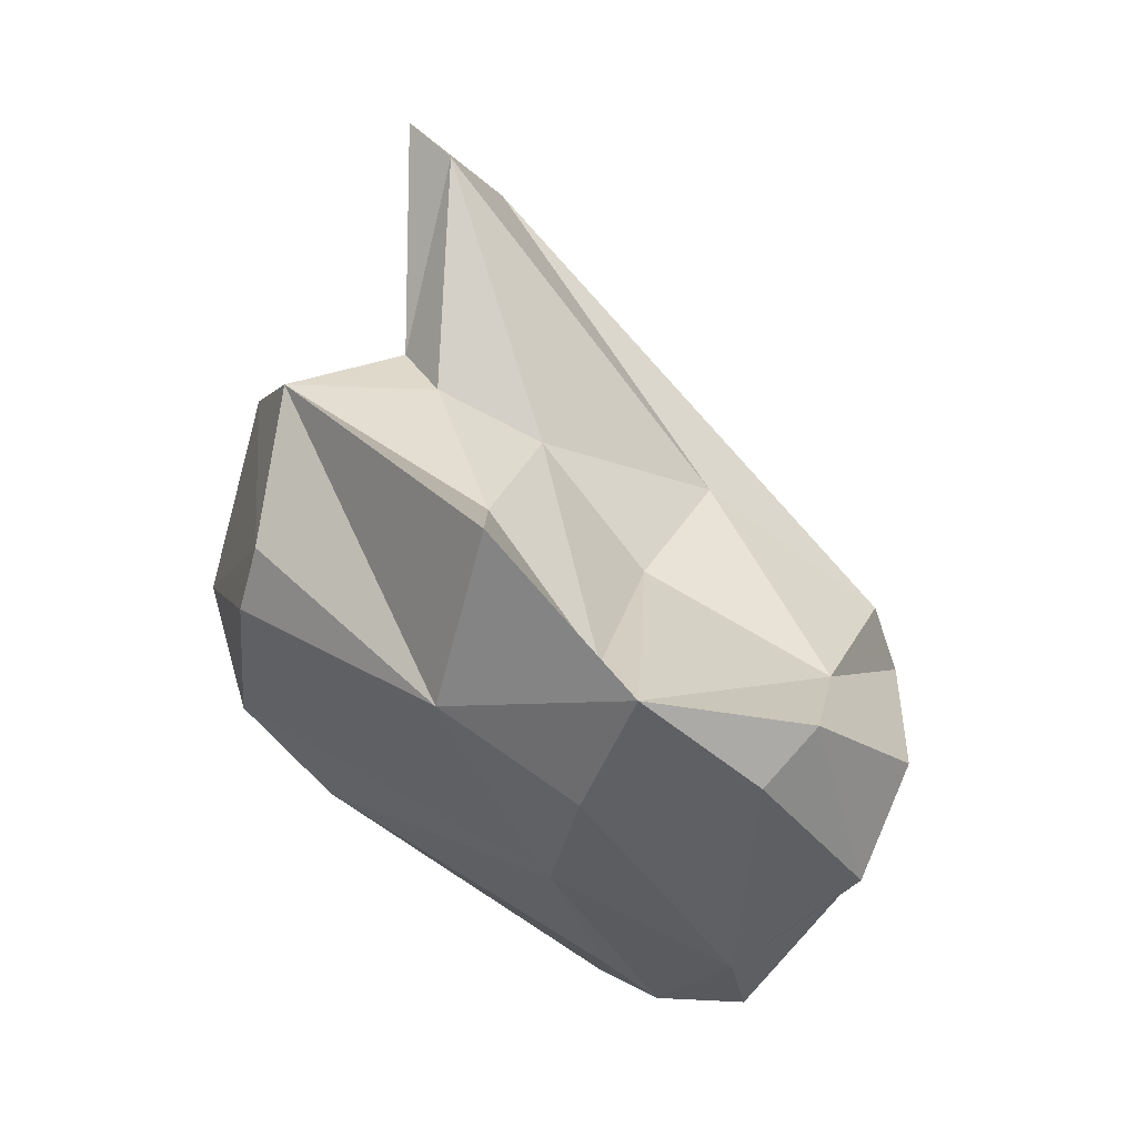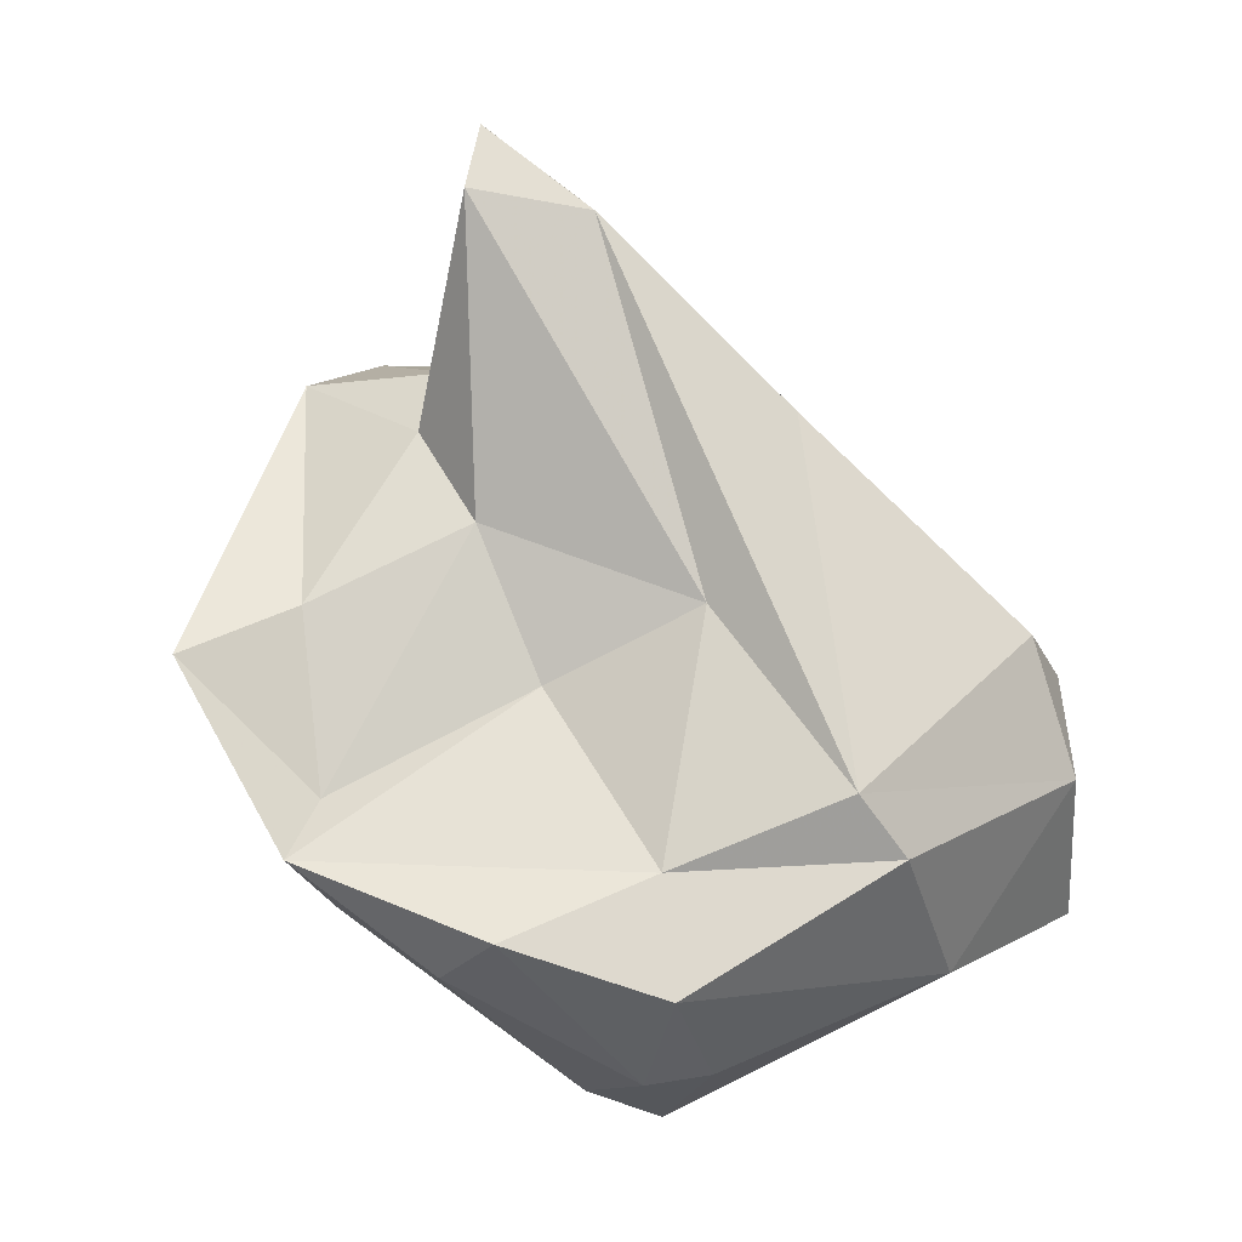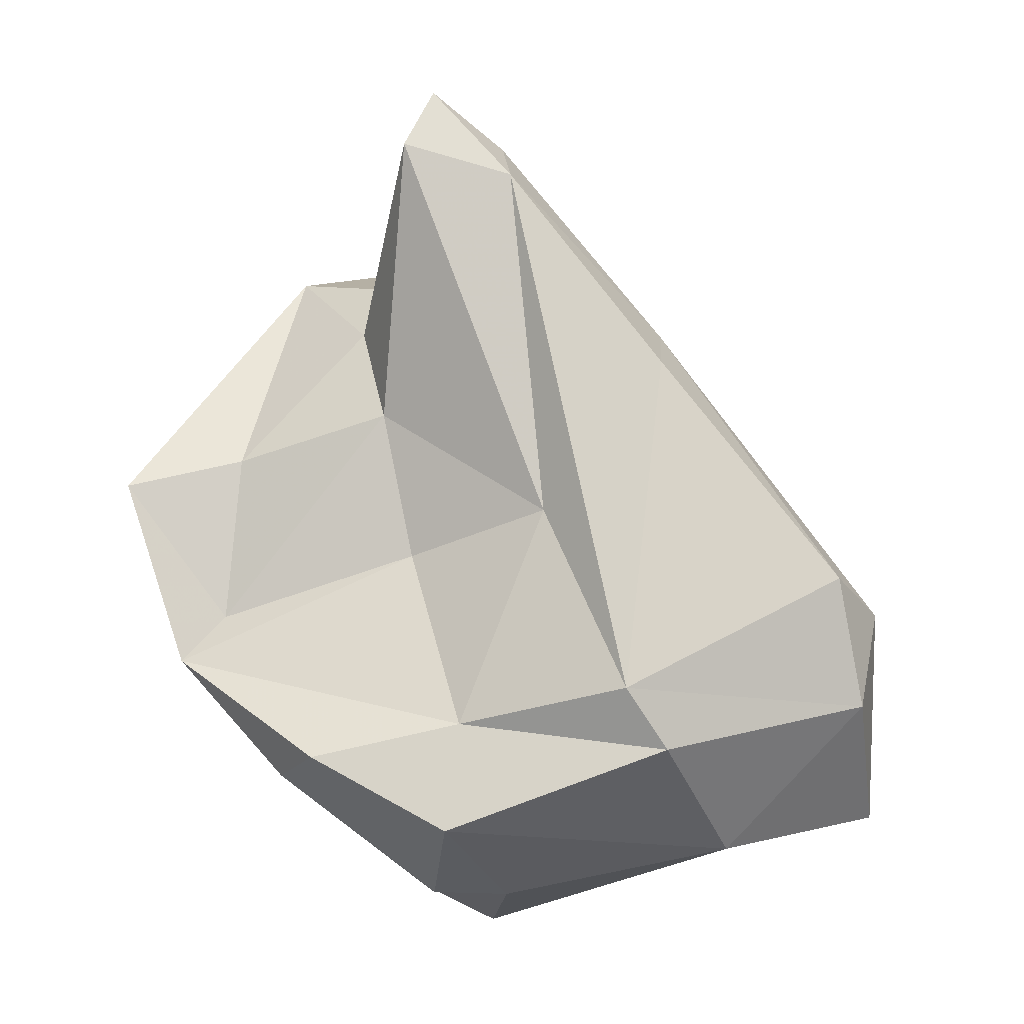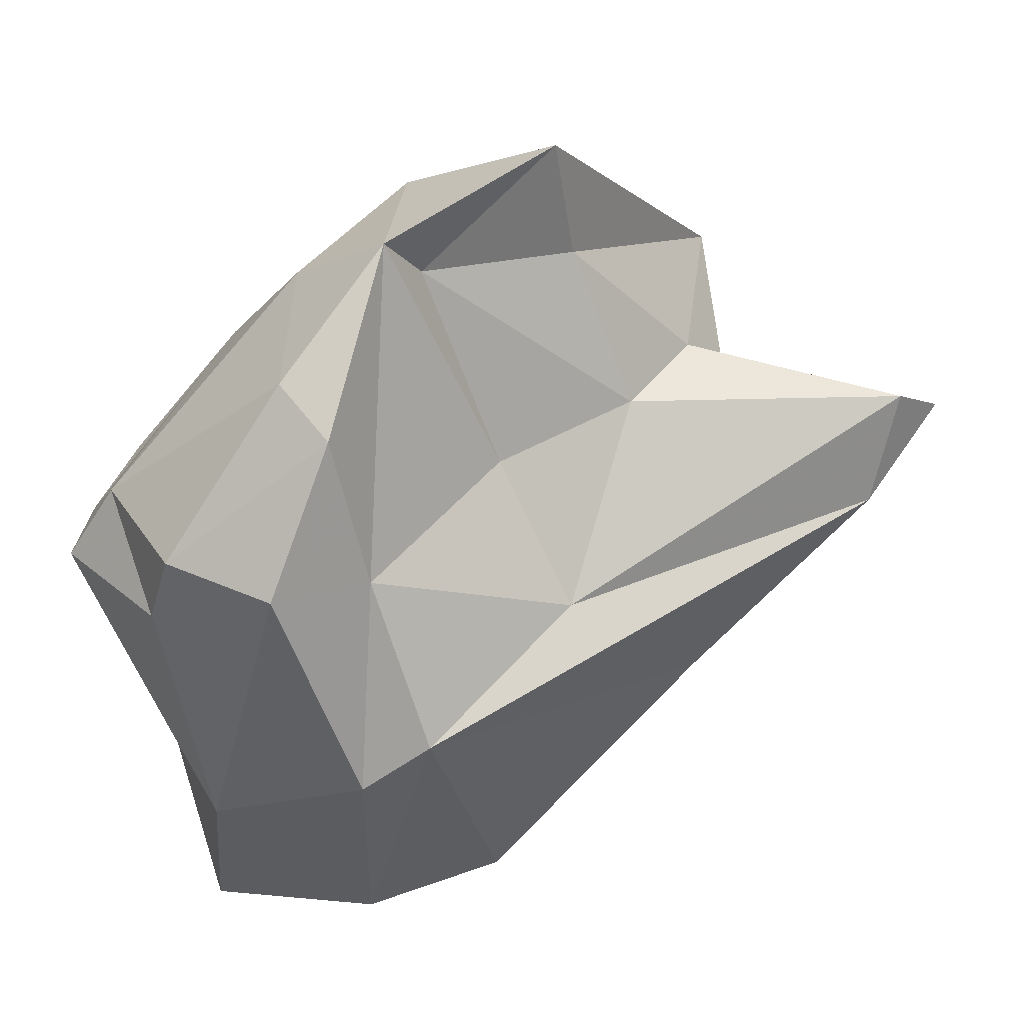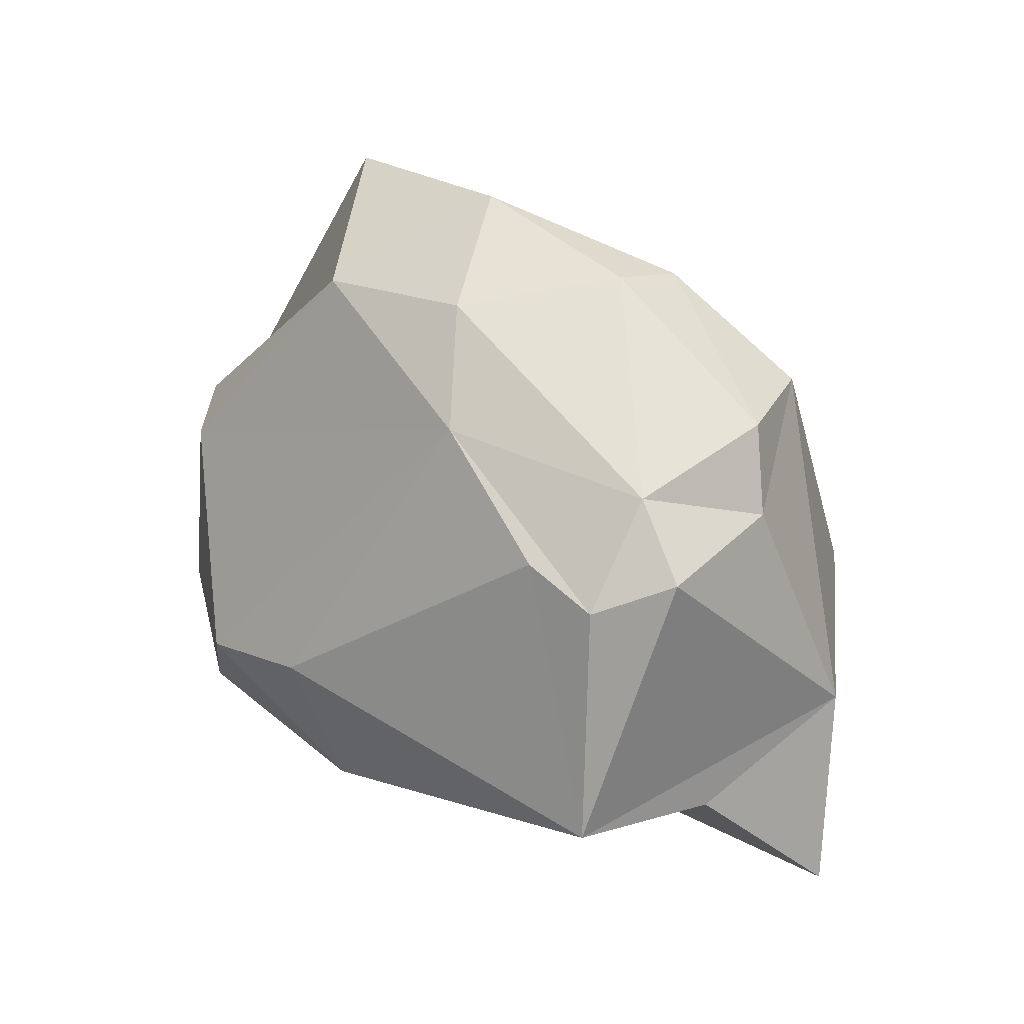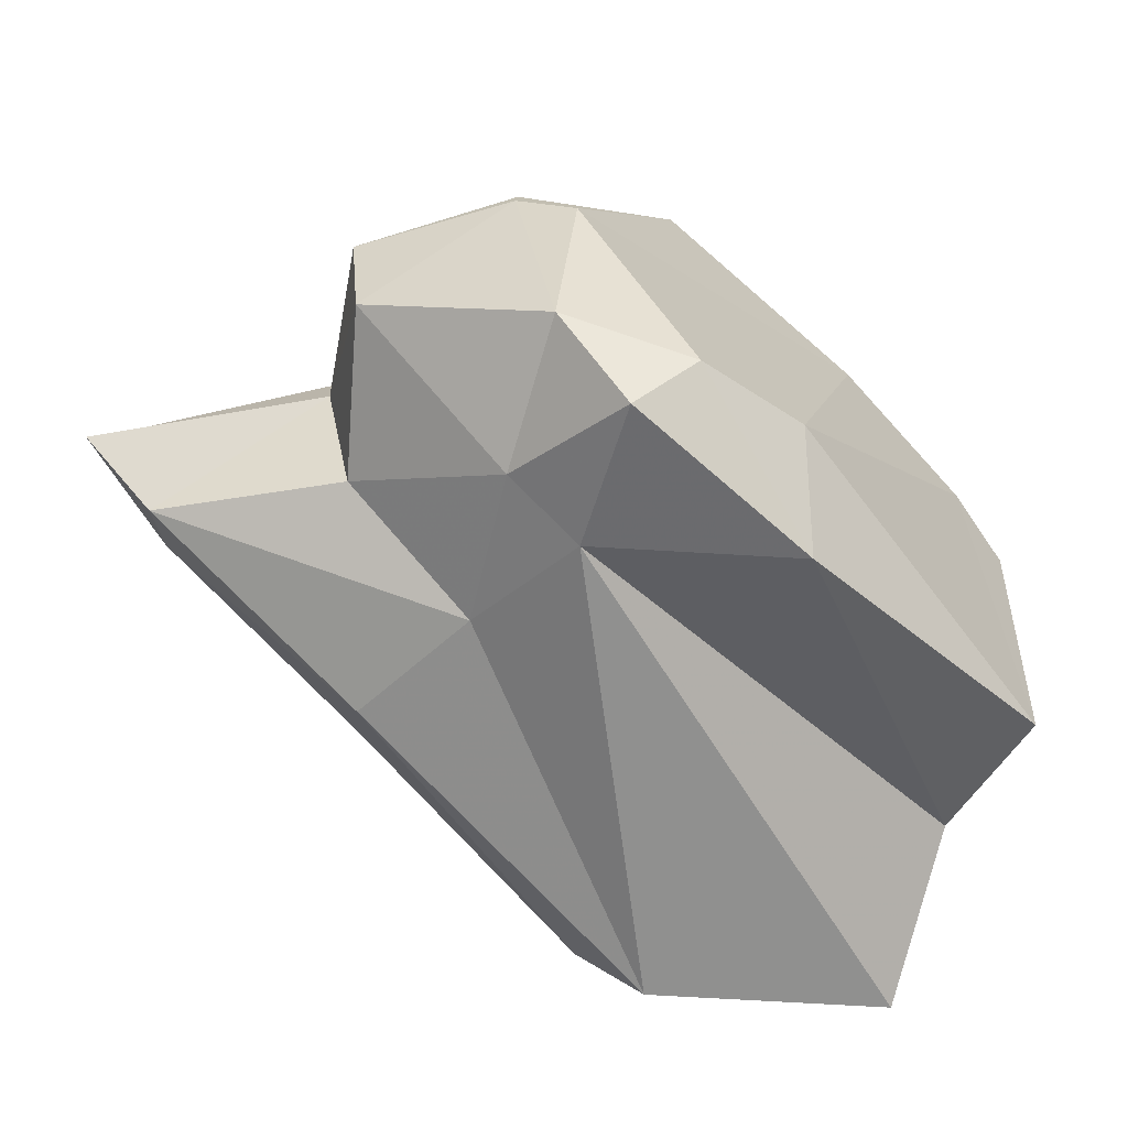
<metadata>
{"format":"obj","ext":"obj","renderer":"f3d","projection":"perspective","resolution":1024,"background":"white","views":[{"elev":2.7,"azim":-159.6,"up":"+Z"},{"elev":27.1,"azim":-102.9,"up":"+Z"},{"elev":29.1,"azim":-84.5,"up":"+Z"},{"elev":21.0,"azim":-82.1,"up":"+Y"},{"elev":-67.2,"azim":-147.6,"up":"+Z"},{"elev":-15.3,"azim":94.5,"up":"+Y"}]}
</metadata>
<code>
v 164.4 291.5 77.67
v 166.5 284.6 79.84
v 166 296 79.18
v 165.7 292 74.21
v 166.9 291.3 80.16
v 167 289.8 73.32
v 168.4 282.5 74.69
v 170.6 278.2 79.21
v 167.2 297.3 77.48
v 169.8 290.5 69.97
v 166.9 285.9 81.9
v 171.9 277.5 73.75
v 172.2 279.2 83.15
v 169.5 292.9 71.51
v 173.3 282.7 72.04
v 175.4 285.4 89.32
v 171.4 289 85.67
v 169.6 301 80.21
v 173.5 277.8 81.02
v 172 293.5 83.32
v 175.4 301.4 79.91
v 171.9 299.4 77.06
v 176.4 285.1 69.53
v 171.2 299.8 81.07
v 177.9 294.2 95.7
v 174.8 294.7 87.14
v 174.5 299.6 85.28
v 172.4 291.1 70.02
v 177.7 290.7 94.85
v 173.2 303.3 84.87
v 177.8 285.5 89.02
v 173.4 292.9 71.33
v 177.7 295.8 88.72
v 179.7 291.1 94.9
v 183.1 288.9 82.19
v 179.6 293.5 96.89
v 180.1 287.6 85.51
v 173.8 296.8 74.55
v 180.8 291.6 88.97
v 179.2 294.6 89.79
v 183.6 288.2 75.87
v 181.4 298.4 88.84
v 183.7 290.8 84.14
v 182.7 298.9 82.27
v 182.9 292.2 76.02
v 183.6 295.8 88.4
v 181.8 299.5 84.11
v 185.5 293.3 78.76
v 186.7 291.7 80.58
v 185.8 294.6 82.64
g foo
f 36 25 29
f 36 29 34
f 17 29 25
f 31 34 29
f 16 31 29
f 17 25 26
f 20 17 26
f 11 29 17
f 16 29 11
f 13 31 16
f 19 31 13
f 13 16 11
f 8 19 13
f 17 20 5
f 11 17 5
f 8 13 11
f 11 5 2
f 8 11 2
f 25 36 40
f 40 36 34
f 34 39 40
f 40 33 25
f 26 25 33
f 34 31 37
f 34 37 39
f 27 26 33
f 20 26 24
f 26 27 24
f 19 37 31
f 20 24 18
f 5 20 18
f 8 12 19
f 5 18 3
f 2 7 8
f 12 8 7
f 5 3 1
f 2 5 1
f 7 2 1
f 46 42 40
f 46 40 39
f 43 46 39
f 40 42 33
f 30 27 42
f 33 42 27
f 39 37 43
f 37 35 43
f 30 24 27
f 37 19 35
f 24 30 18
f 35 19 12
f 15 35 12
f 18 9 3
f 3 4 1
f 3 9 4
f 15 12 7
f 4 6 1
f 1 6 7
f 47 42 46
f 30 42 21
f 21 42 47
f 50 47 46
f 50 46 43
f 43 35 49
f 43 49 50
f 18 30 21
f 22 18 21
f 49 35 41
f 15 41 35
f 14 9 22
f 9 18 22
f 41 15 23
f 4 9 14
f 15 7 23
f 6 4 14
f 14 10 6
f 10 7 6
f 10 23 7
f 50 44 47
f 21 47 44
f 48 44 50
f 50 49 48
f 38 21 44
f 38 44 48
f 45 38 48
f 49 41 48
f 48 41 45
f 23 45 41
f 22 21 38
f 32 38 45
f 14 22 38
f 23 32 45
f 28 14 38
f 28 38 32
f 28 32 23
f 28 10 14
f 23 10 28
g

</code>
